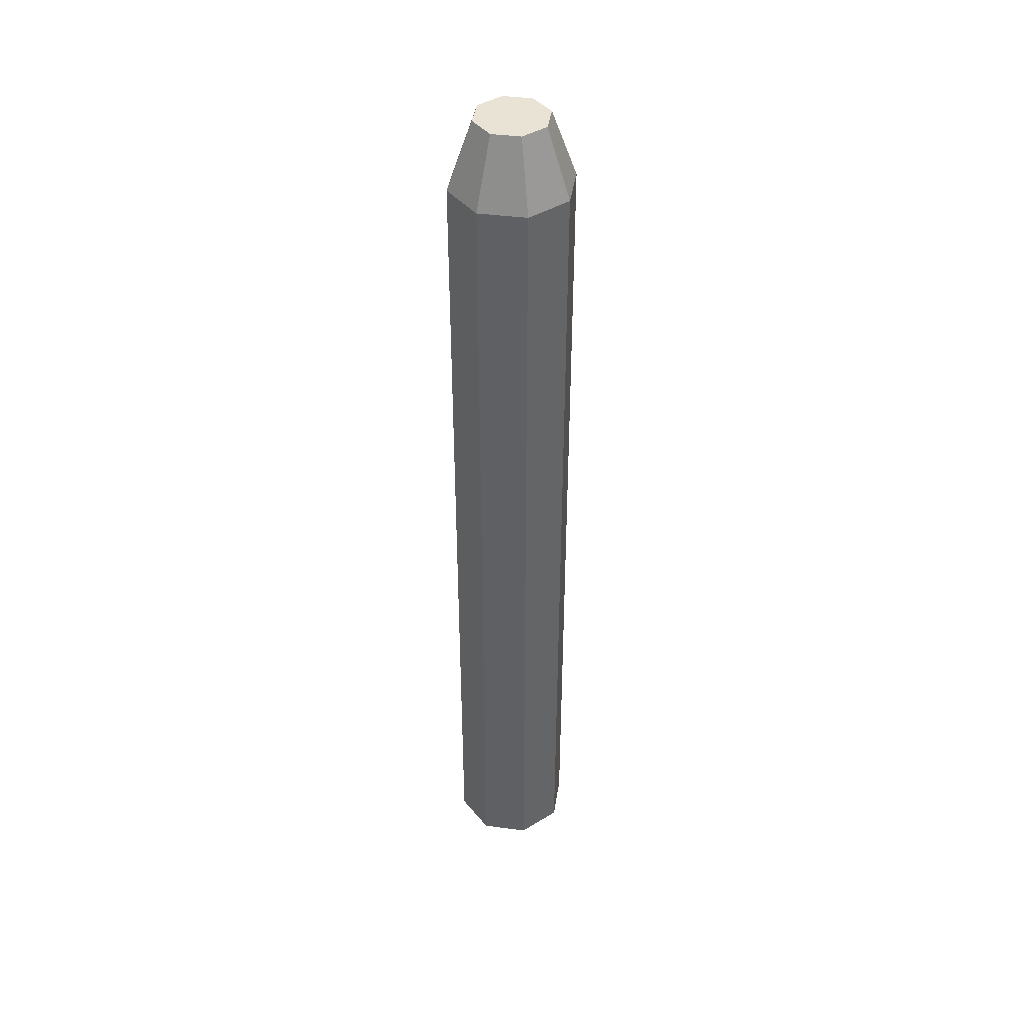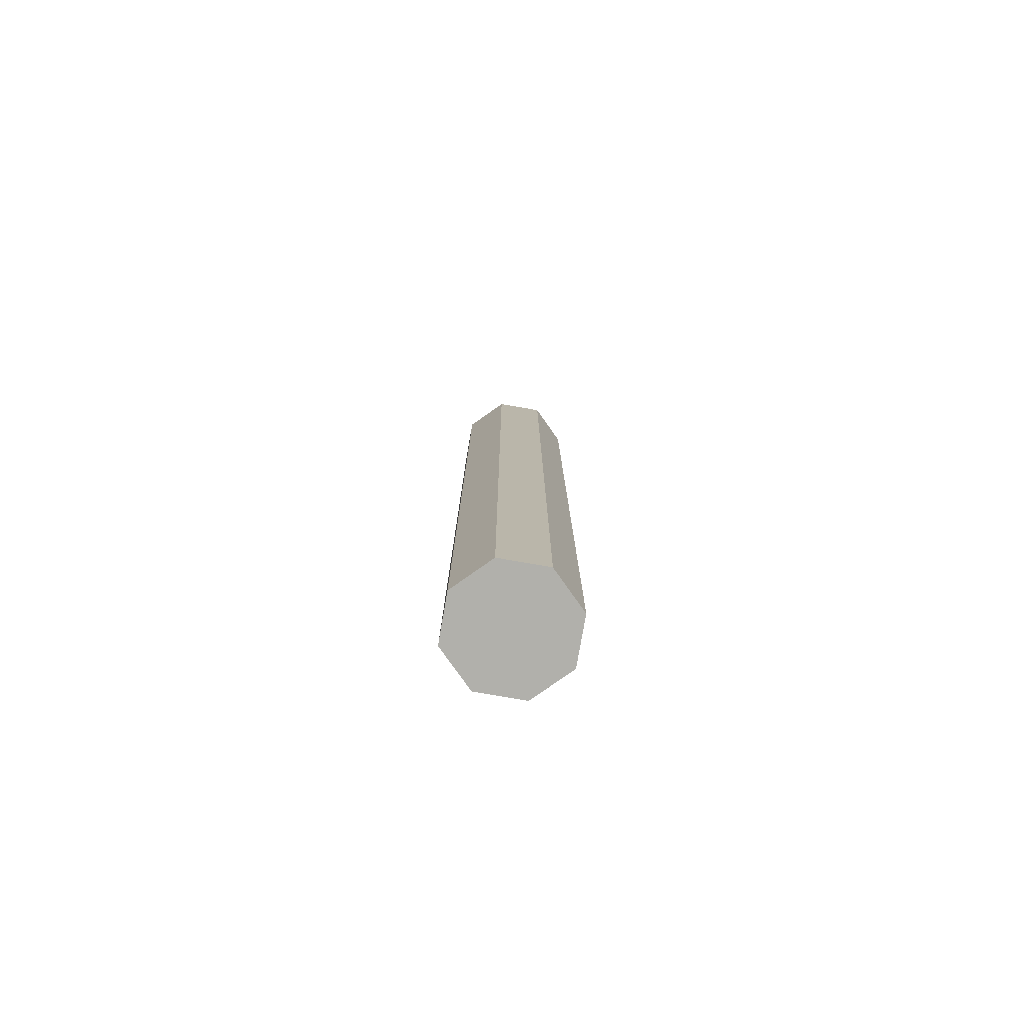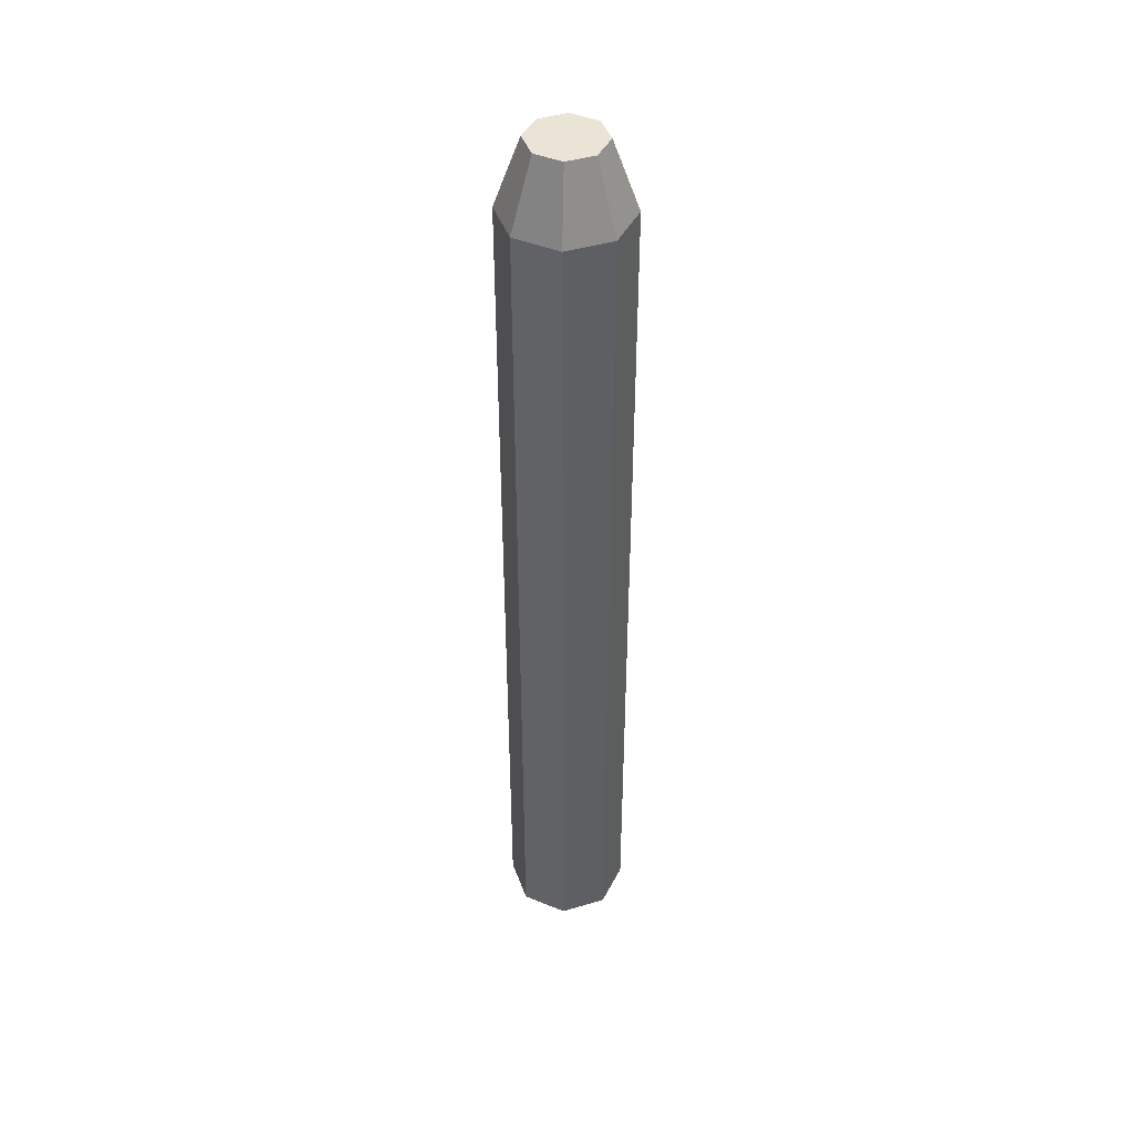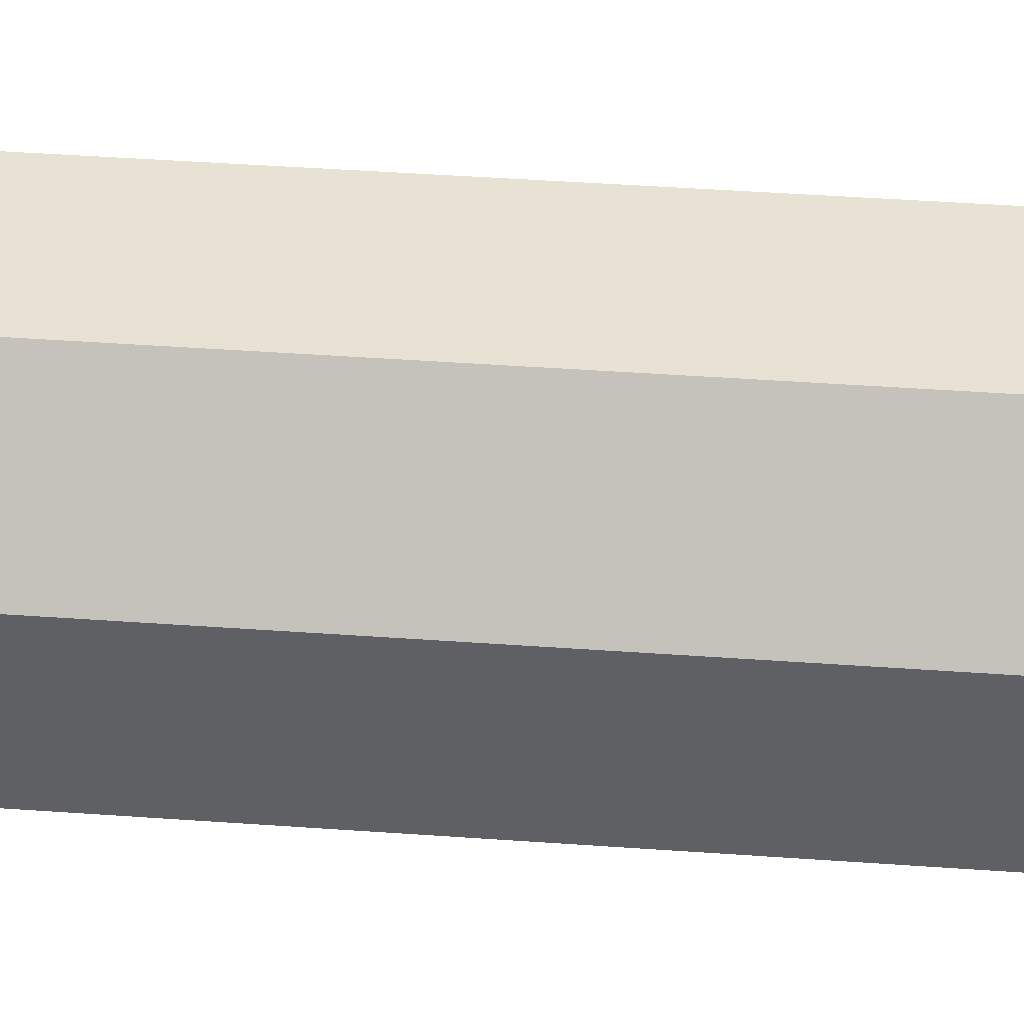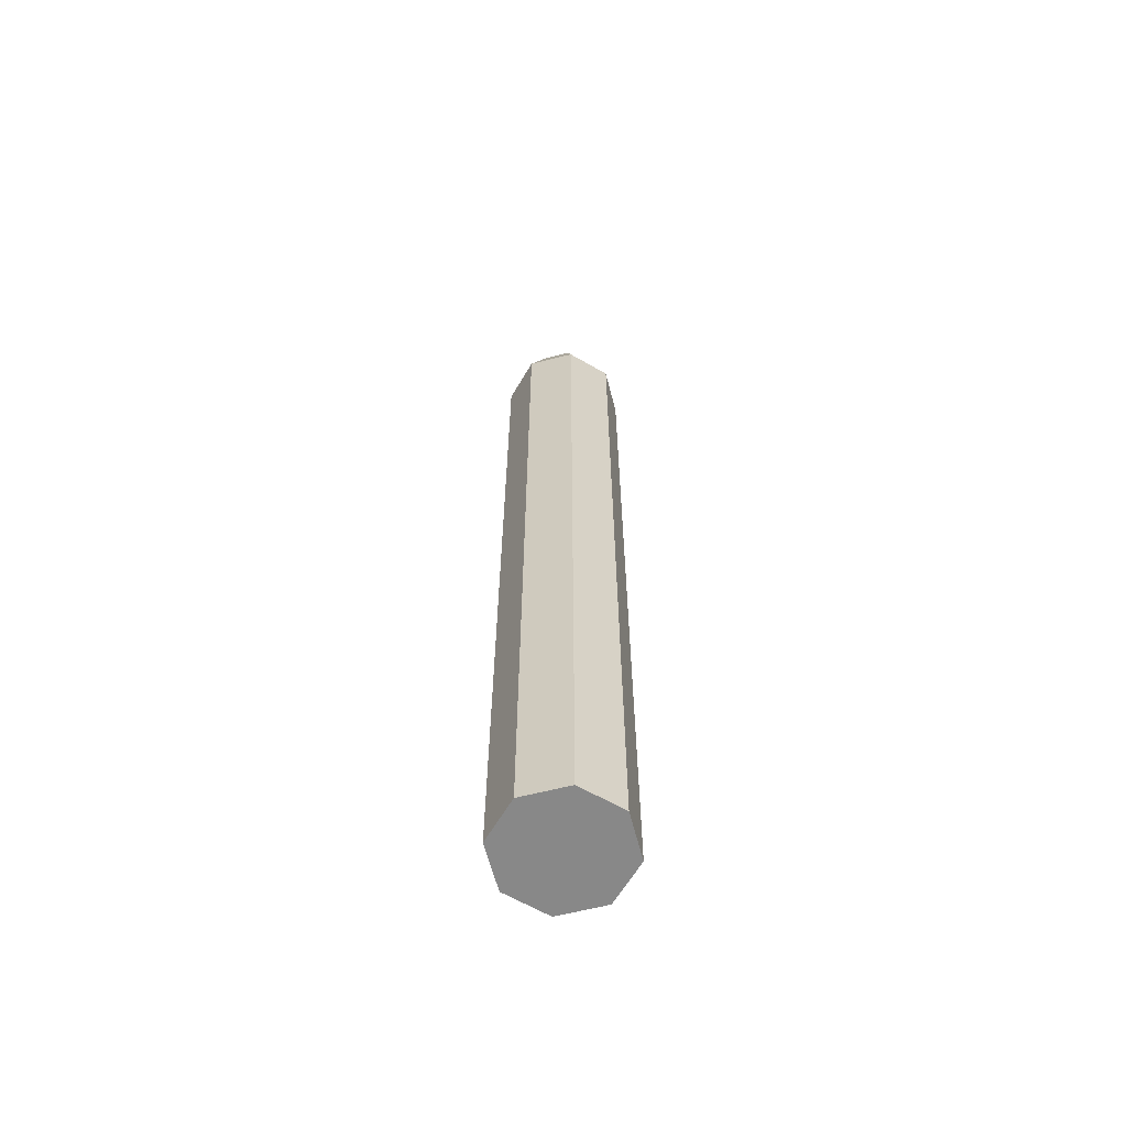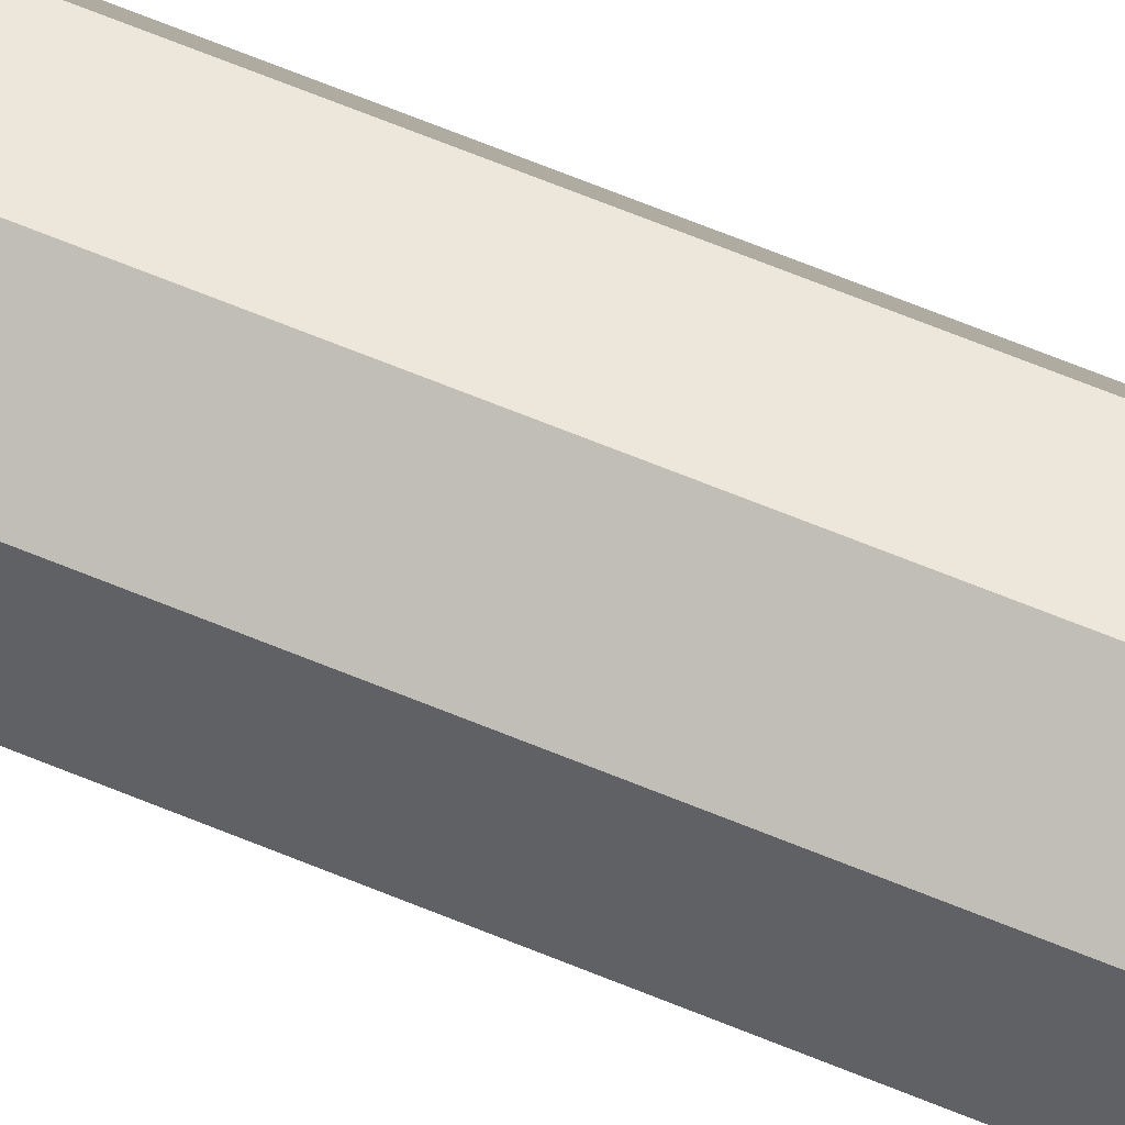
<metadata>
{"format":"obj","ext":"obj","renderer":"f3d","projection":"perspective","resolution":1024,"background":"white","views":[{"elev":42.3,"azim":-103.6,"up":"+Z"},{"elev":-78.5,"azim":-167.3,"up":"+Z"},{"elev":43.9,"azim":-176.8,"up":"+Z"},{"elev":21.1,"azim":-80.8,"up":"+Y"},{"elev":-62.8,"azim":127.0,"up":"+Z"},{"elev":70.6,"azim":111.9,"up":"+Y"}]}
</metadata>
<code>
o missile_sm_Cube.010
v 0 -0.0162 0.21
v 0.01145 -0.01145 0.21
v 0.0162 0 0.21
v 0.01145 0.01145 0.21
v 0 0.0162 0.21
v -0.01145 0.01145 0.21
v -0.0162 0 0.21
v -0.01145 -0.01145 0.21
v 0 -0.027 0.18
v -0.01909 -0.01909 0.18
v -0.027 0 0.18
v -0.01909 0.01909 0.18
v 0 0.027 0.18
v 0.01909 0.01909 0.18
v 0.027 0 0.18
v 0.01909 -0.01909 0.18
v -0 -0.027 -0.21
v -0.01909 -0.01909 -0.21
v -0.027 0 -0.21
v -0.01909 0.01909 -0.21
v -0 0.027 -0.21
v 0.01909 0.01909 -0.21
v 0.027 0 -0.21
v 0.01909 -0.01909 -0.21
f 1 2 3 4 5 6 7 8
f 10 11 19 18
f 2 16 15 3
f 4 14 13 5
f 6 12 11 7
f 8 10 9 1
f 1 9 16 2
f 3 15 14 4
f 5 13 12 6
f 7 11 10 8
f 16 9 17 24
f 16 24 23 15
f 13 14 22 21
f 11 12 20 19
f 14 15 23 22
f 12 13 21 20
f 17 18 19 20 21 22 23 24
f 9 10 18 17

</code>
